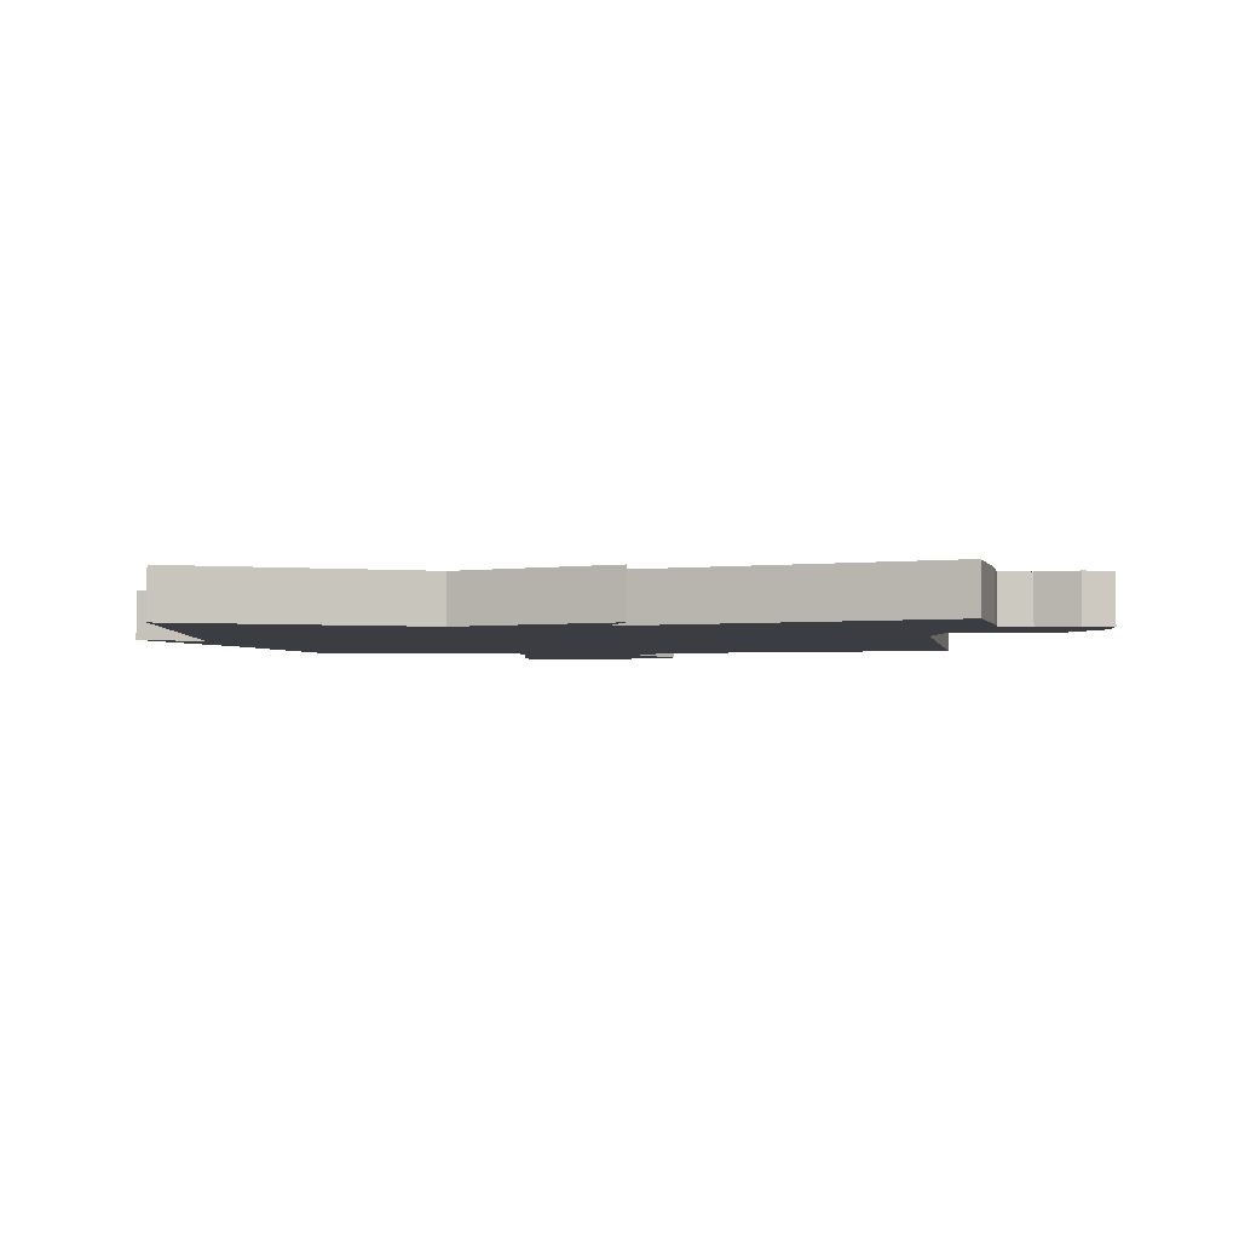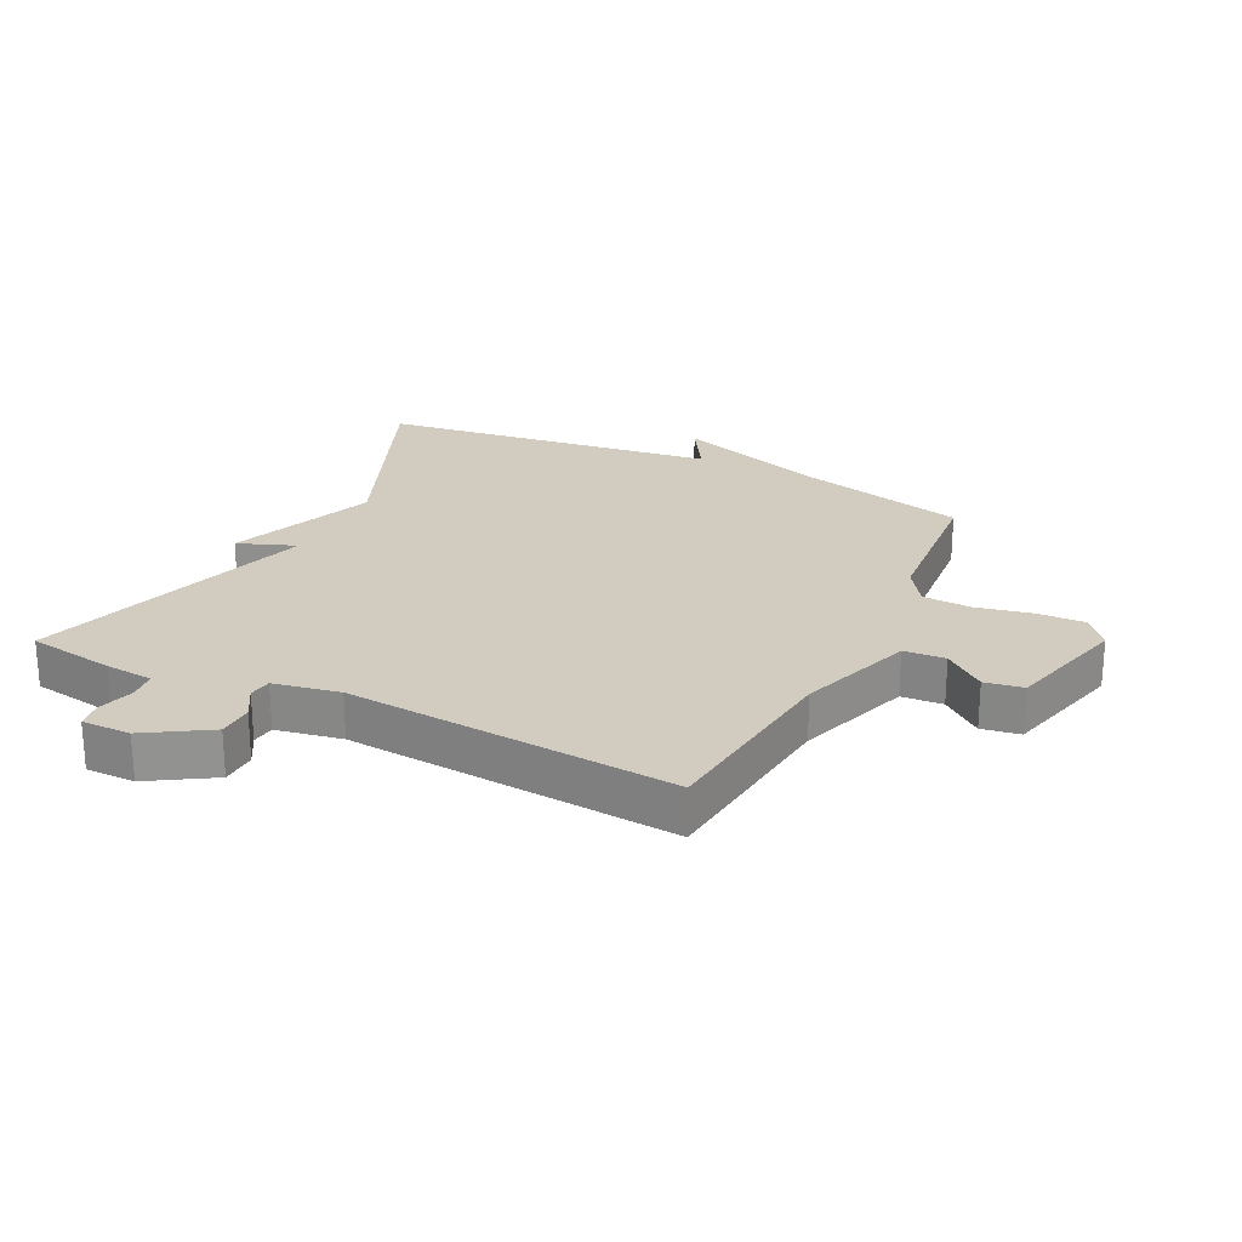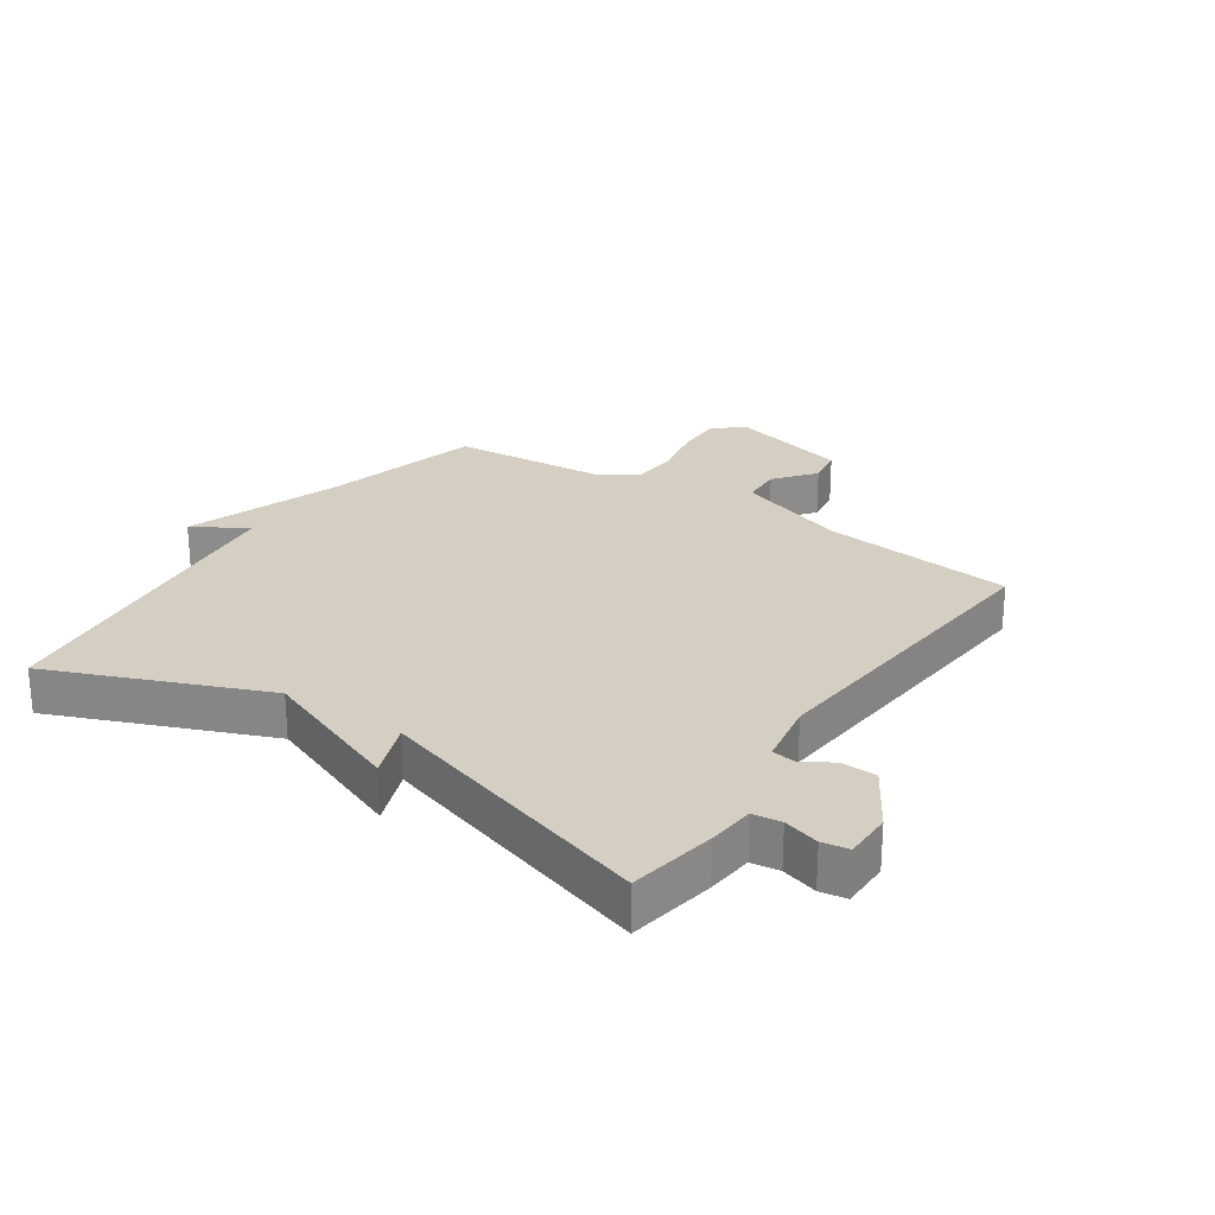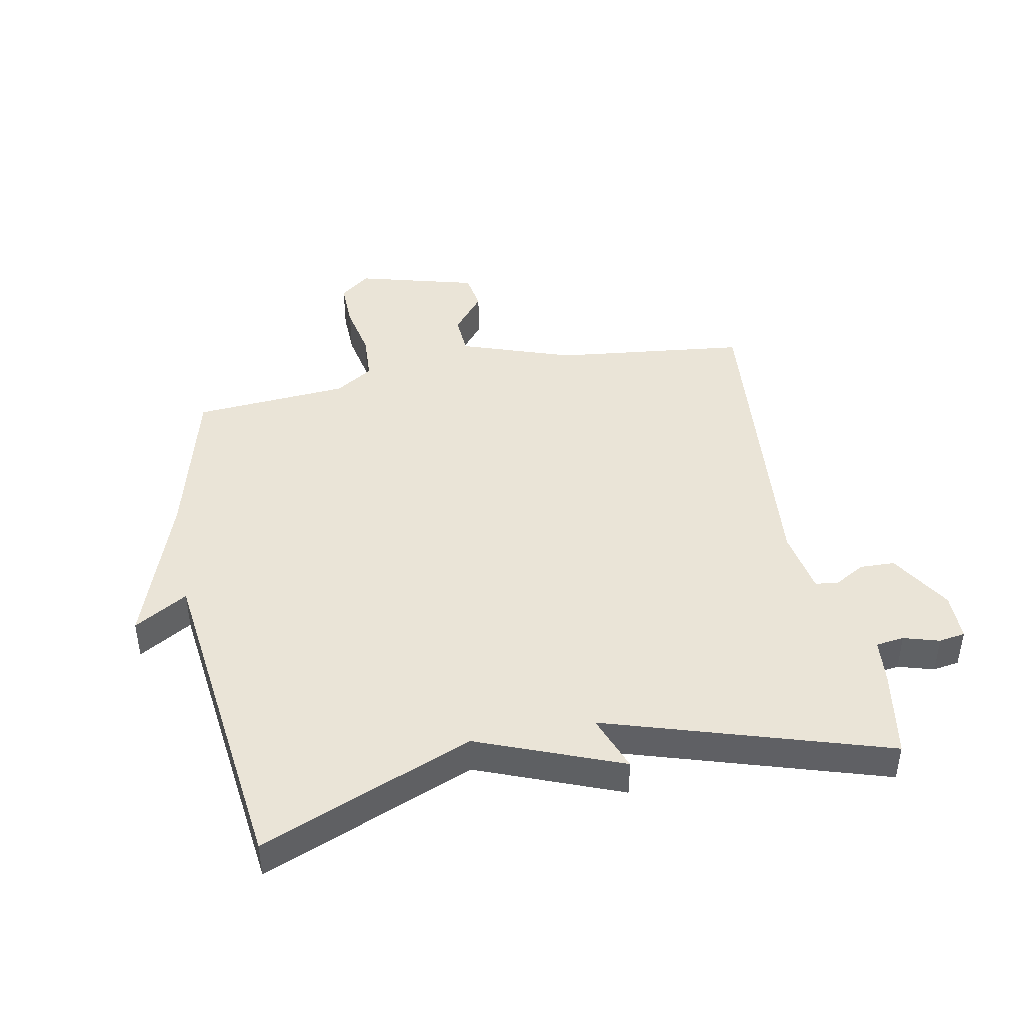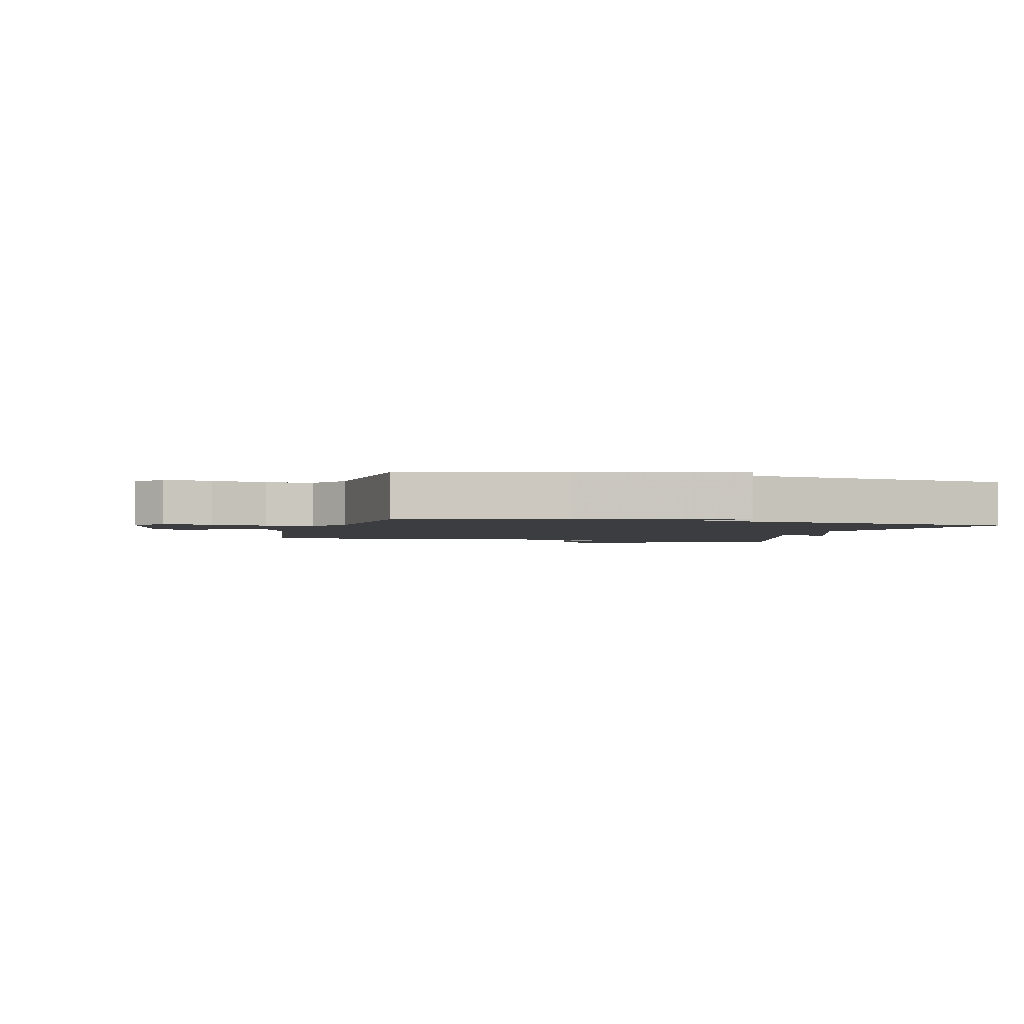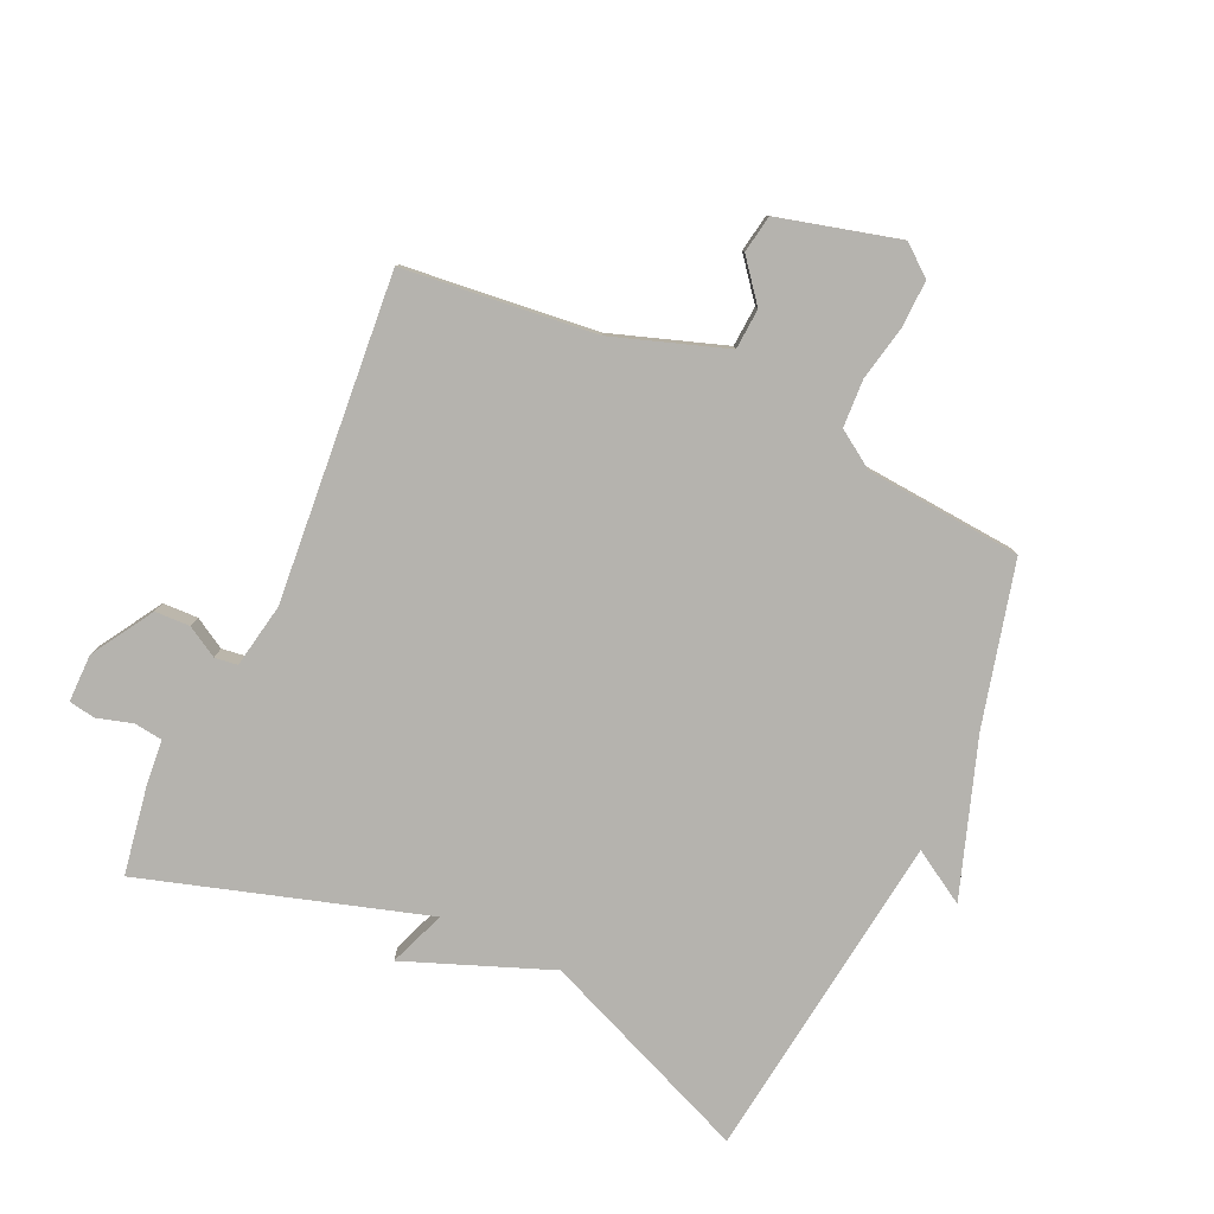
<metadata>
{"format":"obj","ext":"obj","renderer":"f3d","projection":"perspective","resolution":1024,"background":"white","views":[{"elev":-2.9,"azim":5.3,"up":"+Y"},{"elev":24.1,"azim":115.9,"up":"+Y"},{"elev":25.4,"azim":34.1,"up":"+Y"},{"elev":43.8,"azim":-10.8,"up":"+Y"},{"elev":-2.4,"azim":-105.5,"up":"+Y"},{"elev":-80.0,"azim":155.2,"up":"+Y"}]}
</metadata>
<code>
v -0.5 0.07 0.5
v -0.156 0.07 0.359
v 0.079 0.07 0.451
v 0.044 0.07 0.359
v 0.5 0.07 0.5
v 0.524 0.07 0.359
v 0.531 0.07 0.283
v 0.577 0.07 0.277
v 0.635 0.07 0.294
v 0.678 0.07 0.287
v 0.678 0.07 0.209
v 0.617 0.07 0.109
v 0.56 0.07 0.107
v 0.51 0.07 0.136
v 0.473 0.07 0.131
v 0.454 0.07 0.026
v 0.5 0.07 -0.5
v 0.187 0.07 -0.535
v 0.004 0.07 -0.598
v 0 0.07 -0.664
v 0.052 0.07 -0.729
v 0.042 0.07 -0.79
v -0.153 0.07 -0.842
v -0.202 0.07 -0.803
v -0.2 0.07 -0.726
v -0.182 0.07 -0.637
v -0.186 0.07 -0.56
v -0.247 0.07 -0.52
v -0.5 0.07 -0.5
v -0.567 0.07 -0.238
v -0.654 0.07 0.014
v -0.567 0.07 -0.038
v -0.5 0 0.5
v -0.156 0 0.359
v 0.079 0 0.451
v 0.044 0 0.359
v 0.5 0 0.5
v 0.524 0 0.359
v 0.531 0 0.283
v 0.577 0 0.277
v 0.635 0 0.294
v 0.678 0 0.287
v 0.678 0 0.209
v 0.617 0 0.109
v 0.56 0 0.107
v 0.51 0 0.136
v 0.473 0 0.131
v 0.454 0 0.026
v 0.5 0 -0.5
v 0.187 0 -0.535
v 0.004 0 -0.598
v 0 0 -0.664
v 0.052 0 -0.729
v 0.042 0 -0.79
v -0.153 0 -0.842
v -0.202 0 -0.803
v -0.2 0 -0.726
v -0.182 0 -0.637
v -0.186 0 -0.56
v -0.247 0 -0.52
v -0.5 0 -0.5
v -0.567 0 -0.238
v -0.654 0 0.014
v -0.567 0 -0.038
f 30 31 32
f 32 1 2
f 30 32 2
f 29 30 2
f 28 29 2
f 27 28 2
f 26 27 2
f 24 25 26
f 23 24 26
f 22 23 26
f 21 22 26
f 20 21 26
f 19 20 26 2
f 18 19 2
f 16 17 18 2
f 15 16 2
f 14 15 2
f 12 13 14
f 11 12 14
f 10 11 14
f 9 10 14
f 8 9 14
f 7 8 14 2
f 4 5 6 7
f 4 7 2
f 2 3 4
f 64 63 62
f 34 33 64
f 34 64 62
f 34 62 61
f 34 61 60
f 34 60 59
f 34 59 58
f 58 57 56
f 58 56 55
f 58 55 54
f 58 54 53
f 58 53 52
f 34 58 52 51
f 34 51 50
f 34 50 49 48
f 34 48 47
f 34 47 46
f 46 45 44
f 46 44 43
f 46 43 42
f 46 42 41
f 46 41 40
f 34 46 40 39
f 39 38 37 36
f 34 39 36
f 36 35 34
f 1 33 34 2
f 2 34 35 3
f 3 35 36 4
f 4 36 37 5
f 5 37 38 6
f 6 38 39 7
f 7 39 40 8
f 8 40 41 9
f 9 41 42 10
f 10 42 43 11
f 11 43 44 12
f 12 44 45 13
f 13 45 46 14
f 14 46 47 15
f 15 47 48 16
f 16 48 49 17
f 17 49 50 18
f 18 50 51 19
f 19 51 52 20
f 20 52 53 21
f 21 53 54 22
f 22 54 55 23
f 23 55 56 24
f 24 56 57 25
f 25 57 58 26
f 26 58 59 27
f 27 59 60 28
f 28 60 61 29
f 29 61 62 30
f 30 62 63 31
f 31 63 64 32
f 32 64 33 1

</code>
